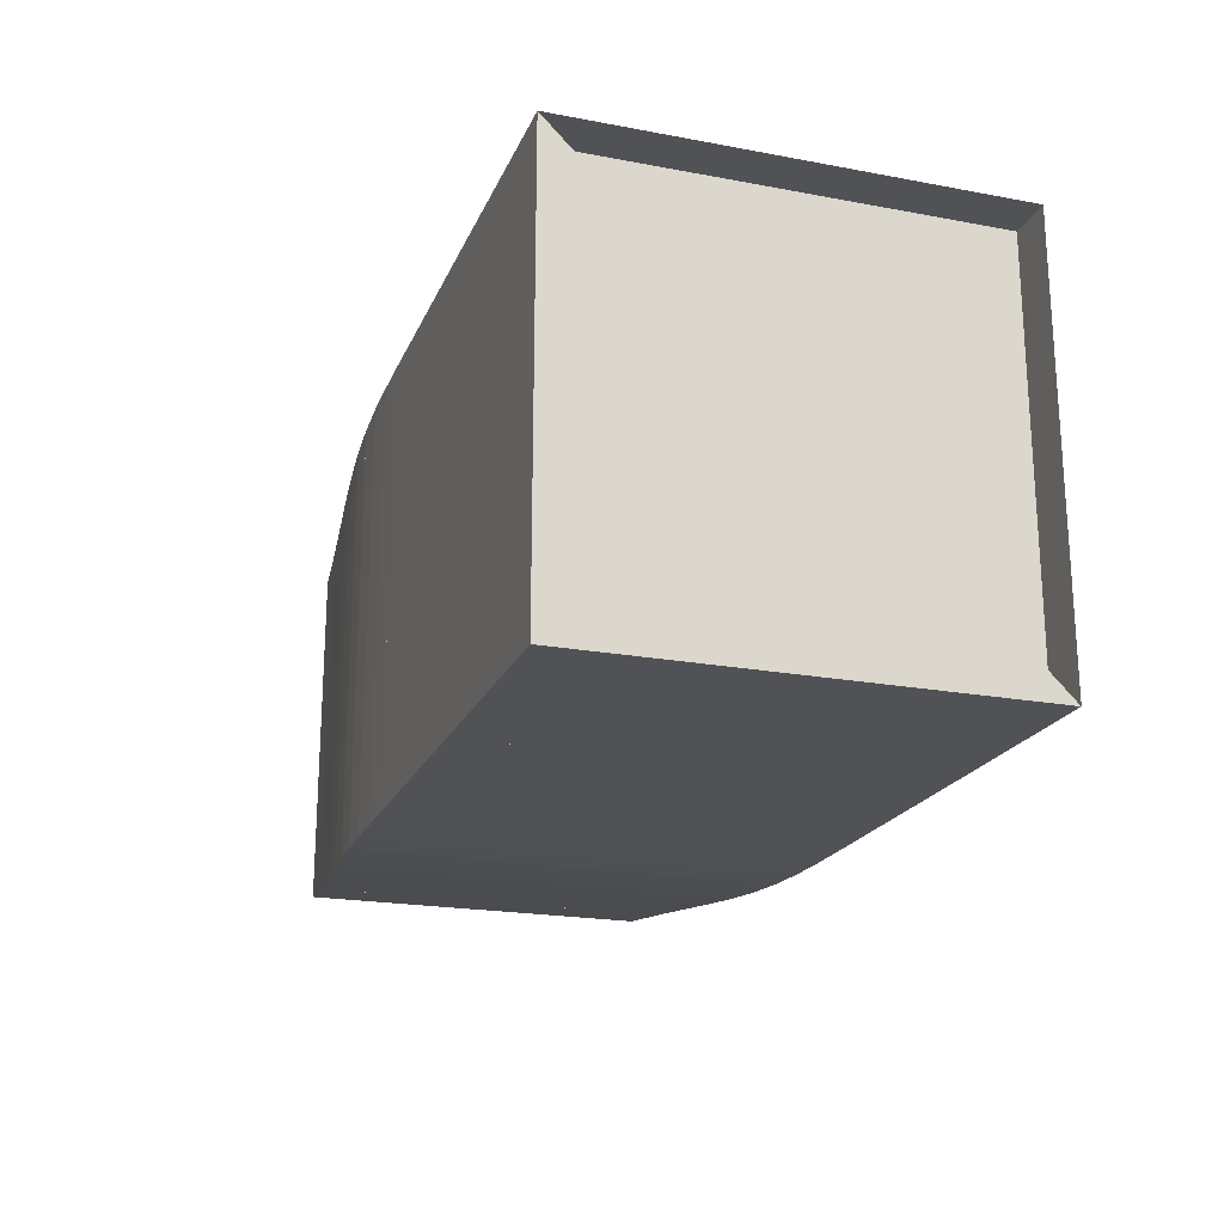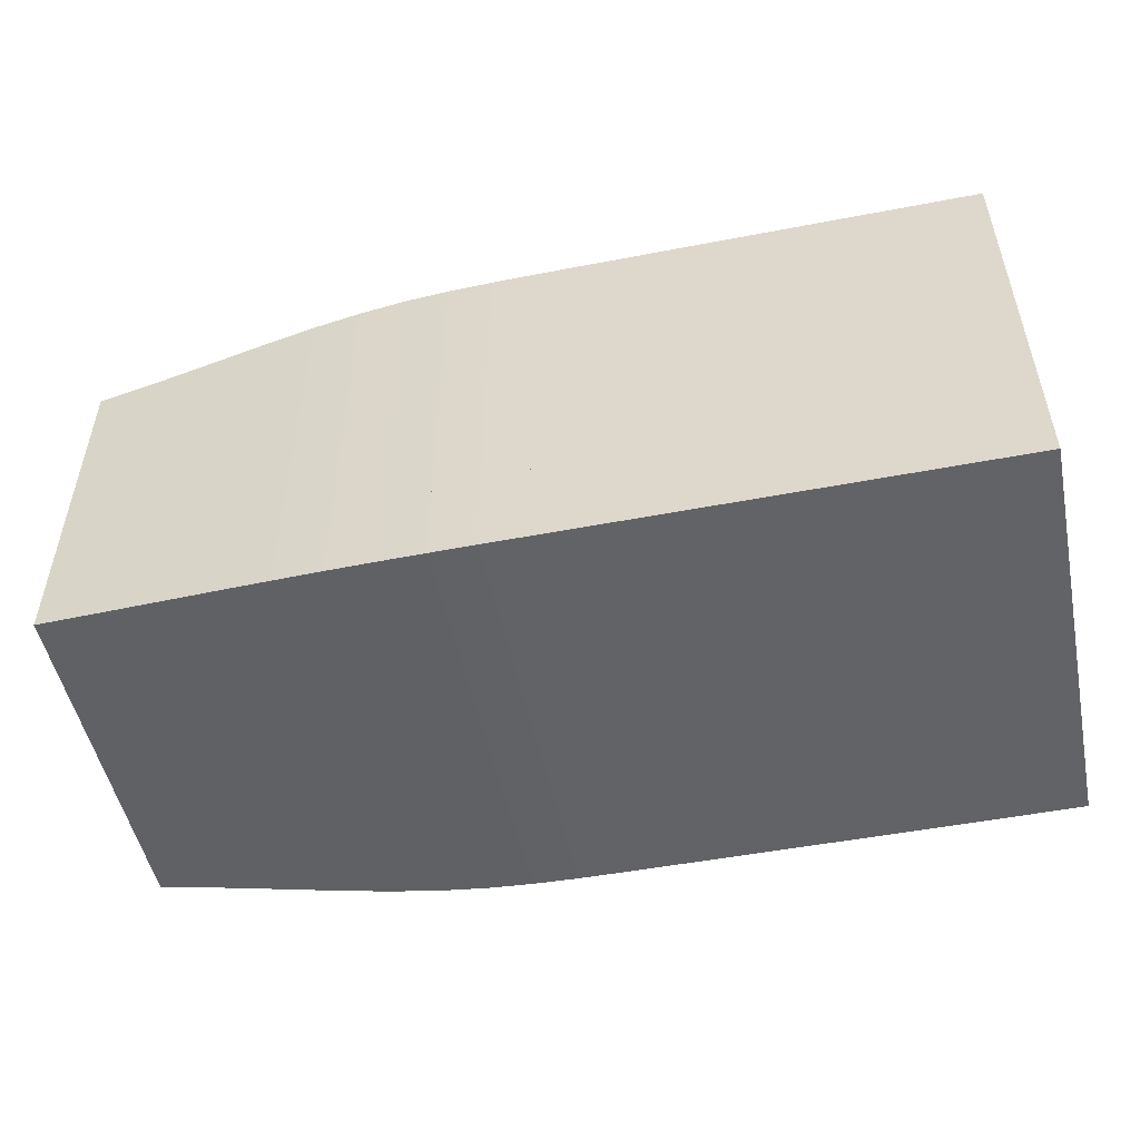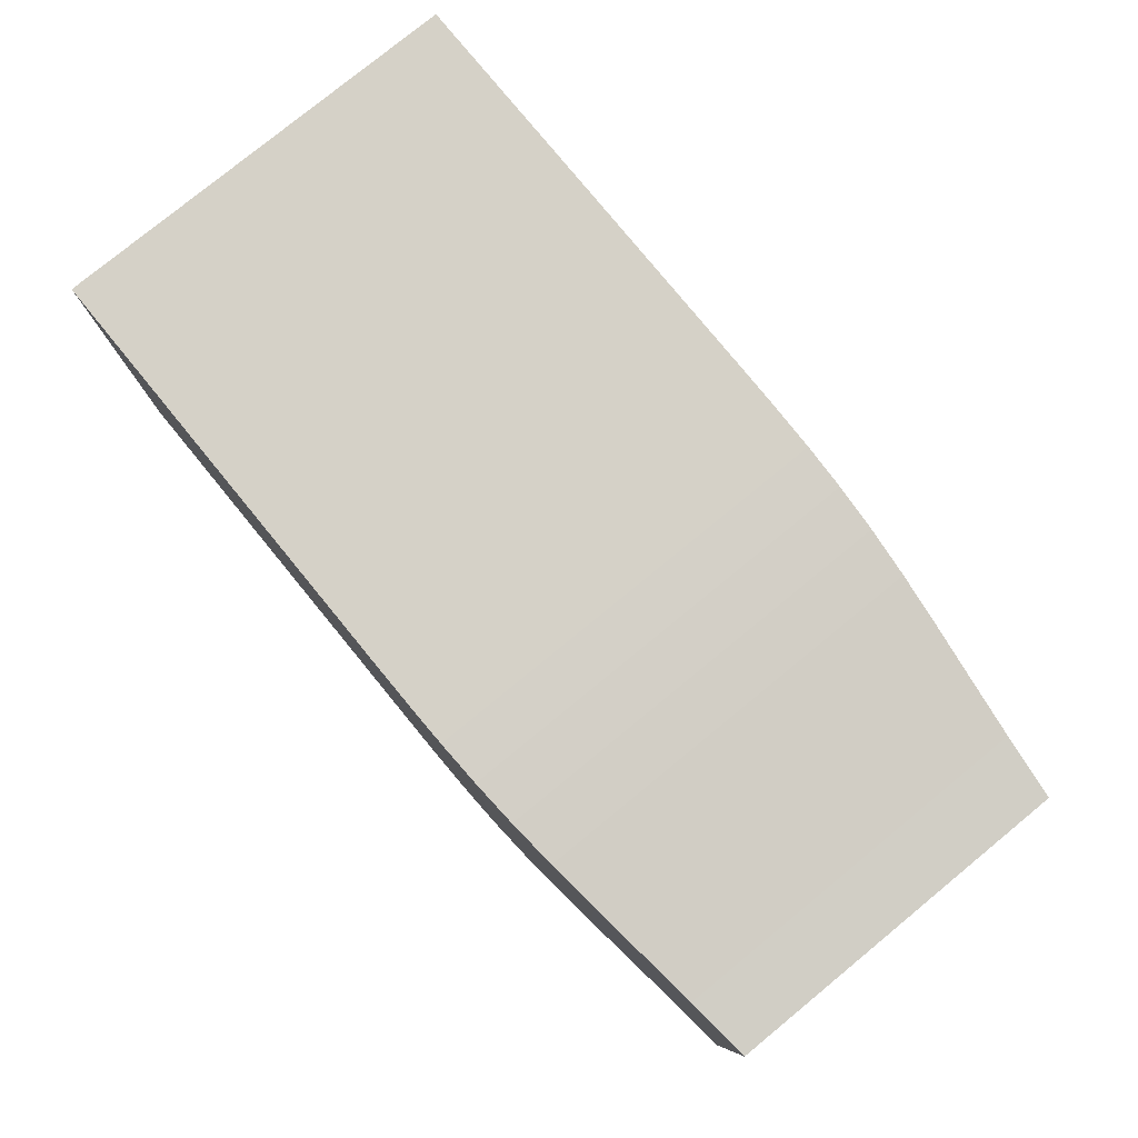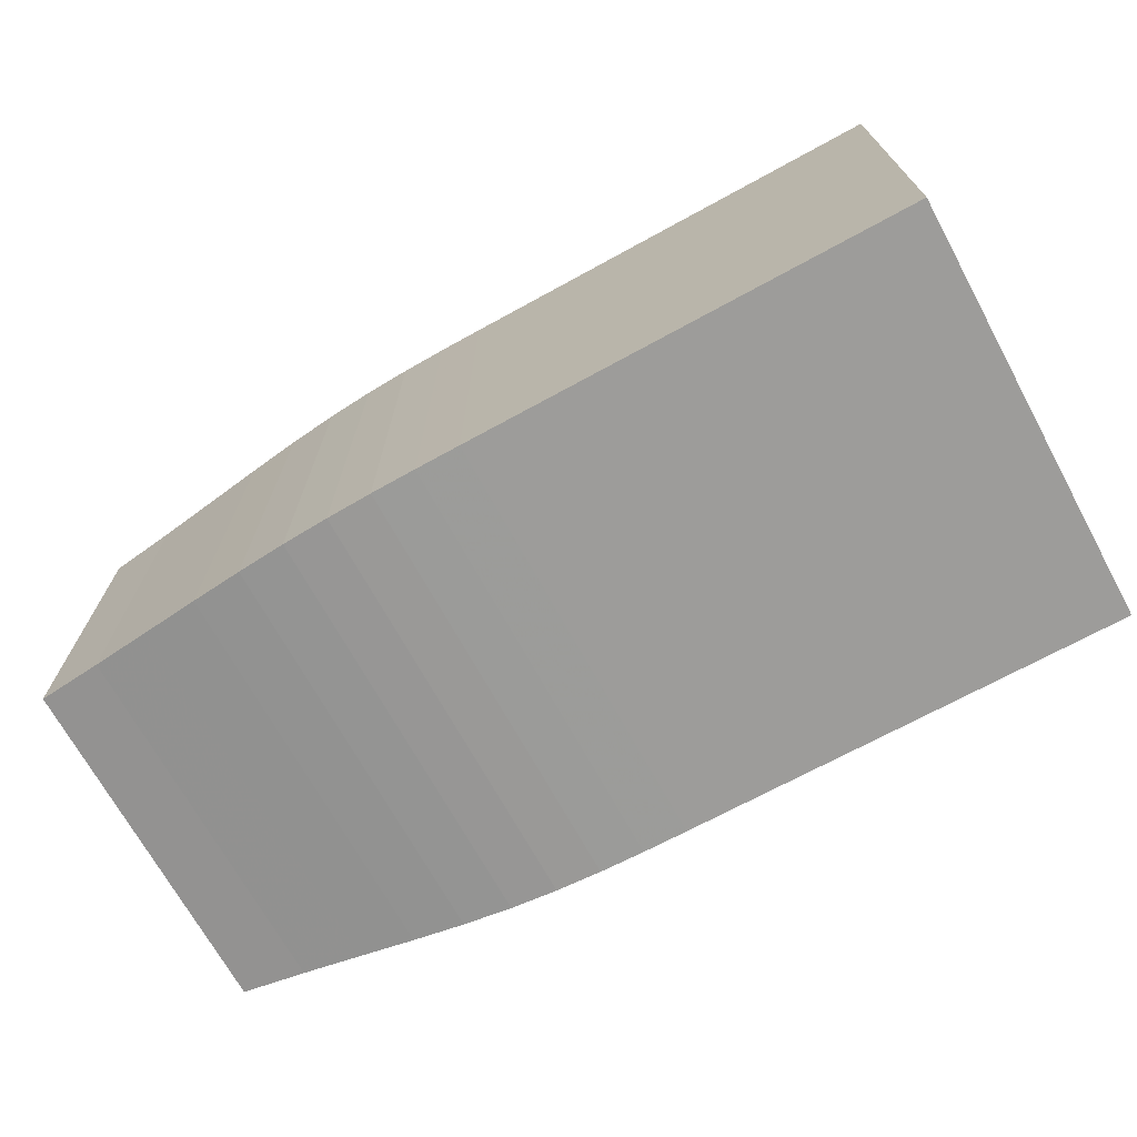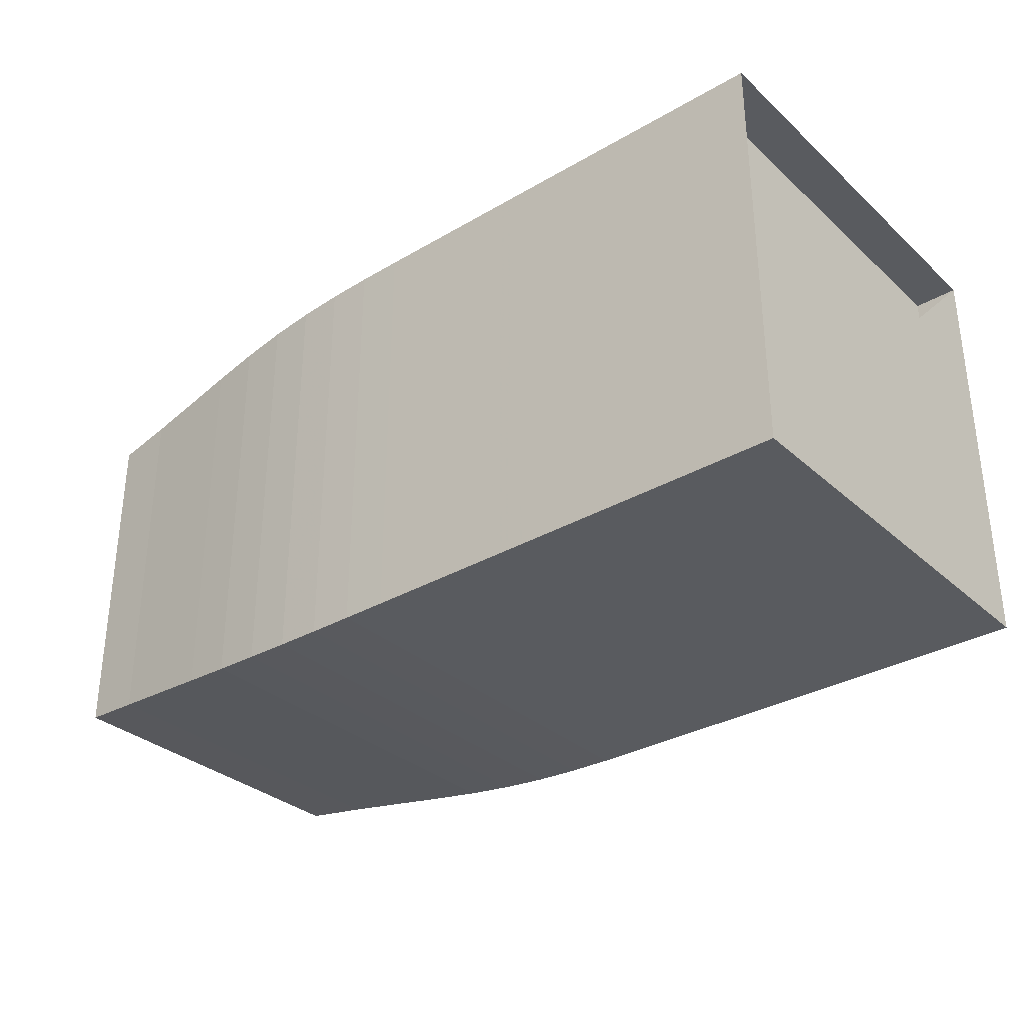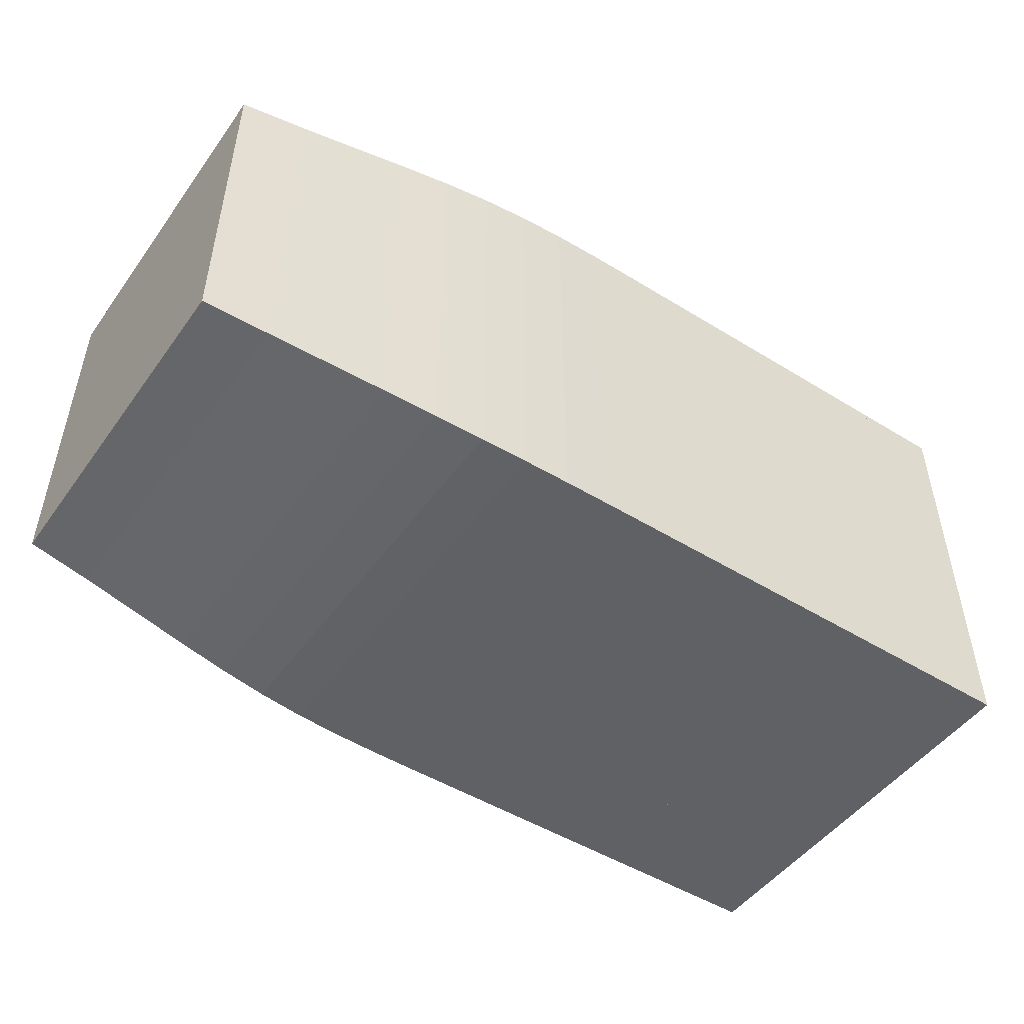
<metadata>
{"format":"obj","ext":"obj","renderer":"f3d","projection":"perspective","resolution":1024,"background":"white","views":[{"elev":-20.7,"azim":-108.6,"up":"+Y"},{"elev":-50.9,"azim":-168.2,"up":"+Y"},{"elev":79.0,"azim":50.7,"up":"+Y"},{"elev":-70.1,"azim":-151.3,"up":"+Z"},{"elev":-32.3,"azim":-140.9,"up":"+Z"},{"elev":-49.0,"azim":145.6,"up":"+Y"}]}
</metadata>
<code>
v 0 -0.25 -0.25
v 0 -0.25 0.25
v 0 0.25 0.25
v 0 0.25 -0.25
v 0.05263 -0.25 -0.25
v 0.05263 -0.25 0.25
v 0.05263 0.25 0.25
v 0.05263 0.25 -0.25
v 0.1053 -0.25 -0.25
v 0.1053 -0.25 0.25
v 0.1053 0.25 0.25
v 0.1053 0.25 -0.25
v 0.1579 -0.25 -0.25
v 0.1579 -0.25 0.25
v 0.1579 0.25 0.25
v 0.1579 0.25 -0.25
v 0.2105 -0.25 -0.25
v 0.2105 -0.25 0.25
v 0.2105 0.25 0.25
v 0.2105 0.25 -0.25
v 0.2632 -0.25 -0.25
v 0.2632 -0.25 0.25
v 0.2632 0.25 0.25
v 0.2632 0.25 -0.25
v 0.3158 -0.25 -0.25
v 0.3158 -0.25 0.25
v 0.3158 0.25 0.25
v 0.3158 0.25 -0.25
v 0.3685 -0.2499 -0.2499
v 0.3685 -0.2499 0.2499
v 0.3685 0.2499 0.2499
v 0.3685 0.2499 -0.2499
v 0.4212 -0.2499 -0.2499
v 0.4212 -0.2499 0.2499
v 0.4212 0.2499 0.2499
v 0.4212 0.2499 -0.2499
v 0.4739 -0.2498 -0.2498
v 0.4739 -0.2498 0.2498
v 0.4739 0.2498 0.2498
v 0.4739 0.2498 -0.2498
v 0.5266 -0.2498 -0.2498
v 0.5266 -0.2498 0.2498
v 0.5266 0.2498 0.2498
v 0.5266 0.2498 -0.2498
v 0.5794 -0.2495 -0.2495
v 0.5794 -0.2495 0.2495
v 0.5794 0.2495 0.2495
v 0.5794 0.2495 -0.2495
v 0.6326 -0.2487 -0.2487
v 0.6326 -0.2487 0.2487
v 0.6326 0.2487 0.2487
v 0.6326 0.2487 -0.2487
v 0.6866 -0.2468 -0.2468
v 0.6866 -0.2468 0.2468
v 0.6866 0.2468 0.2468
v 0.6866 0.2468 -0.2468
v 0.7422 -0.2434 -0.2434
v 0.7422 -0.2434 0.2434
v 0.7422 0.2434 0.2434
v 0.7422 0.2434 -0.2434
v 0.8001 -0.2383 -0.2383
v 0.8001 -0.2383 0.2383
v 0.8001 0.2383 0.2383
v 0.8001 0.2383 -0.2383
v 0.8613 -0.2317 -0.2317
v 0.8613 -0.2317 0.2317
v 0.8613 0.2317 0.2317
v 0.8613 0.2317 -0.2317
v 0.9269 -0.224 -0.224
v 0.9269 -0.224 0.224
v 0.9269 0.224 0.224
v 0.9269 0.224 -0.224
v 0.9975 -0.2159 -0.2159
v 0.9975 -0.2159 0.2159
v 0.9975 0.2159 0.2159
v 0.9975 0.2159 -0.2159
v 1.074 -0.2079 -0.2079
v 1.074 -0.2079 0.2079
v 1.074 0.2079 0.2079
v 1.074 0.2079 -0.2079
f 1 2 4 5
f 5 6 7 8
f 5 6 2 1
f 6 7 3 2
f 7 8 4 3
f 8 5 1 4
f 9 10 11 12
f 9 10 6 5
f 10 11 7 6
f 11 12 8 7
f 12 9 5 8
f 13 14 15 16
f 13 14 10 9
f 14 15 11 10
f 15 16 12 11
f 16 13 9 12
f 17 18 19 20
f 17 18 14 13
f 18 19 15 14
f 19 20 16 15
f 20 17 13 16
f 21 22 23 24
f 21 22 18 17
f 22 23 19 18
f 23 24 20 19
f 24 21 17 20
f 25 26 27 28
f 25 26 22 21
f 26 27 23 22
f 27 28 24 23
f 28 25 21 24
f 29 30 31 32
f 29 30 26 25
f 30 31 27 26
f 31 32 28 27
f 32 29 25 28
f 33 34 35 36
f 33 34 30 29
f 34 35 31 30
f 35 36 32 31
f 36 33 29 32
f 37 38 39 40
f 37 38 34 33
f 38 39 35 34
f 39 40 36 35
f 40 37 33 36
f 41 42 43 44
f 41 42 38 37
f 42 43 39 38
f 43 44 40 39
f 44 41 37 40
f 45 46 47 48
f 45 46 42 41
f 46 47 43 42
f 47 48 44 43
f 48 45 41 44
f 49 50 51 52
f 49 50 46 45
f 50 51 47 46
f 51 52 48 47
f 52 49 45 48
f 53 54 55 56
f 53 54 50 49
f 54 55 51 50
f 55 56 52 51
f 56 53 49 52
f 57 58 59 60
f 57 58 54 53
f 58 59 55 54
f 59 60 56 55
f 60 57 53 56
f 61 62 63 64
f 61 62 58 57
f 62 63 59 58
f 63 64 60 59
f 64 61 57 60
f 65 66 67 68
f 65 66 62 61
f 66 67 63 62
f 67 68 64 63
f 68 65 61 64
f 69 70 71 72
f 69 70 66 65
f 70 71 67 66
f 71 72 68 67
f 72 69 65 68
f 73 74 75 76
f 73 74 70 69
f 74 75 71 70
f 75 76 72 71
f 76 73 69 72
f 77 78 79 80
f 77 78 74 73
f 78 79 75 74
f 79 80 76 75
f 80 77 73 76

</code>
